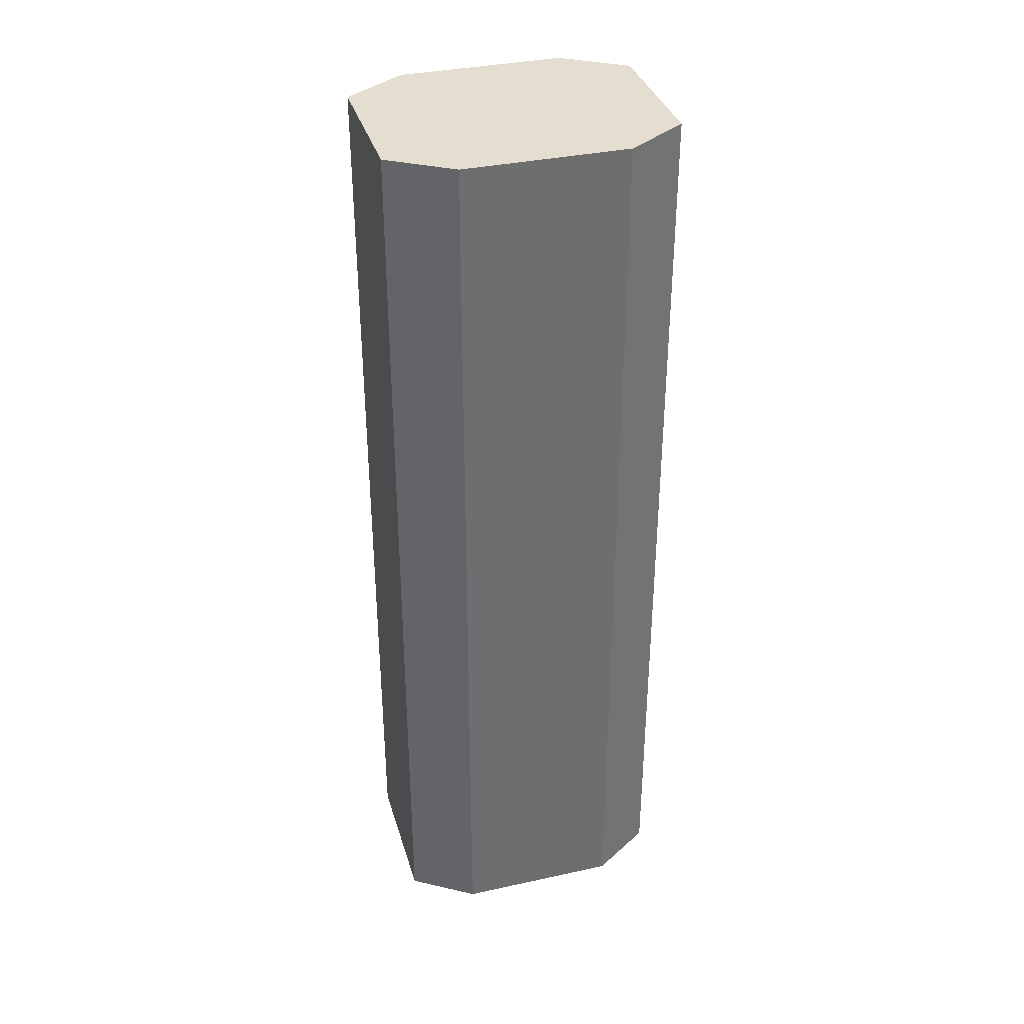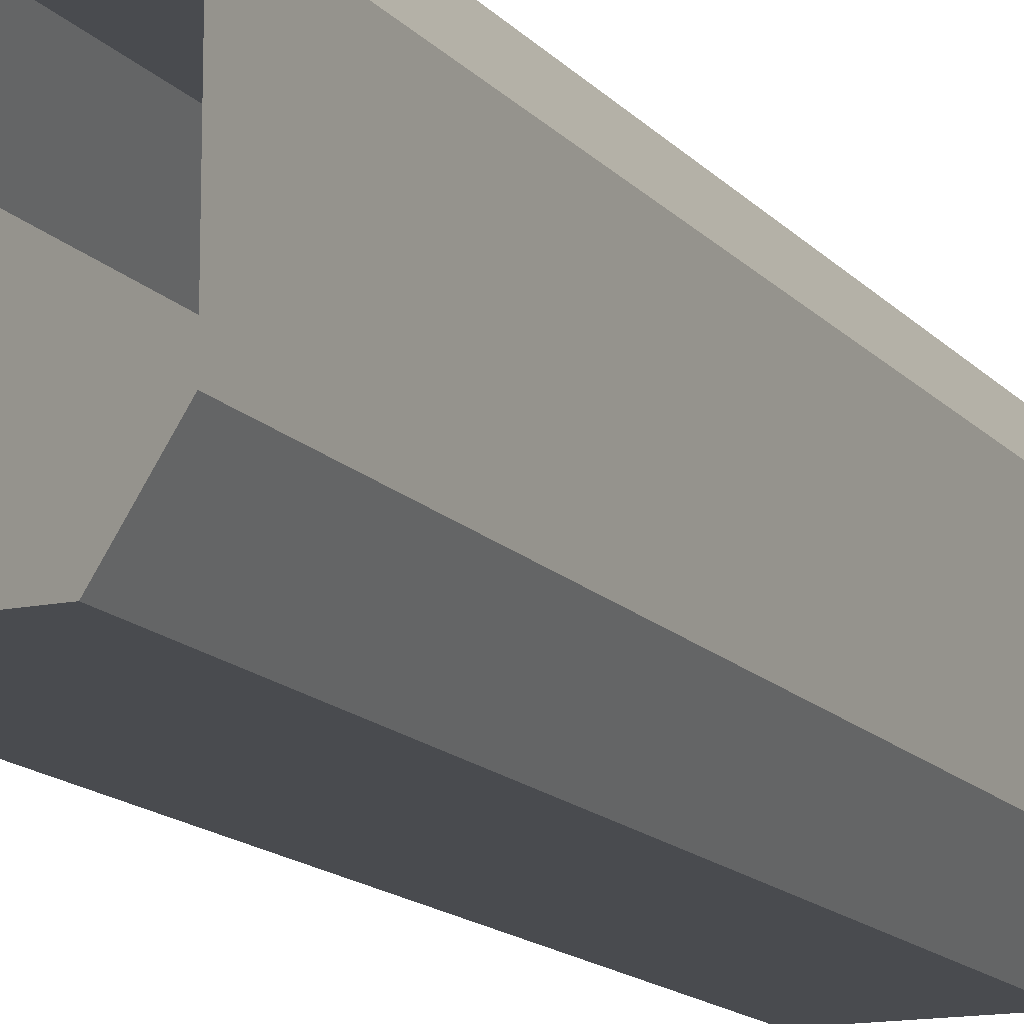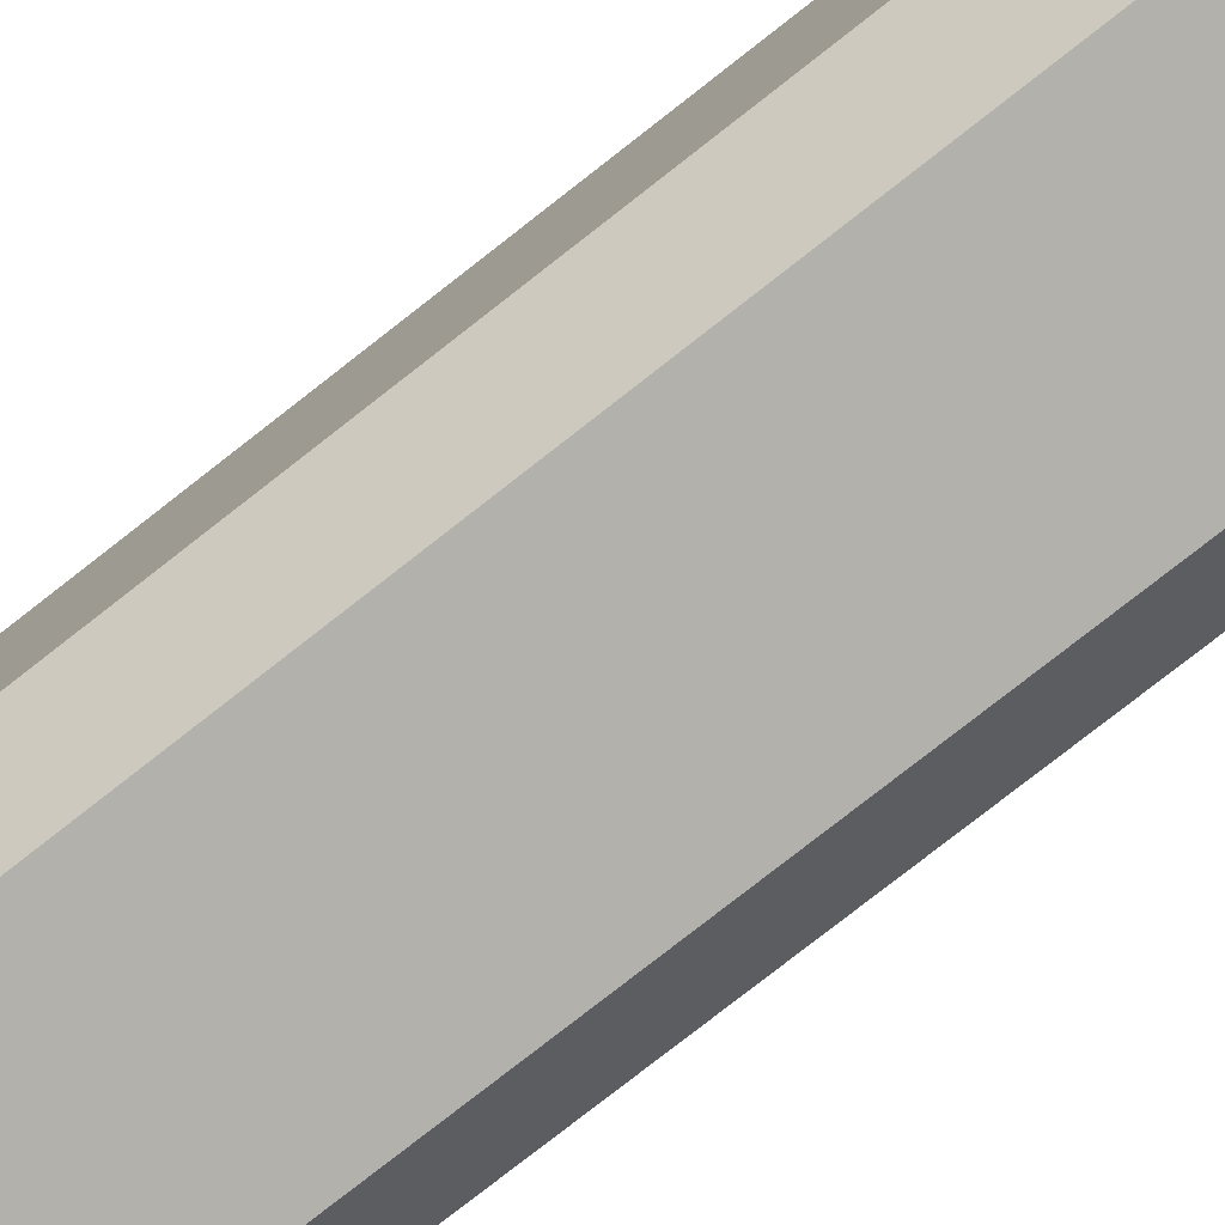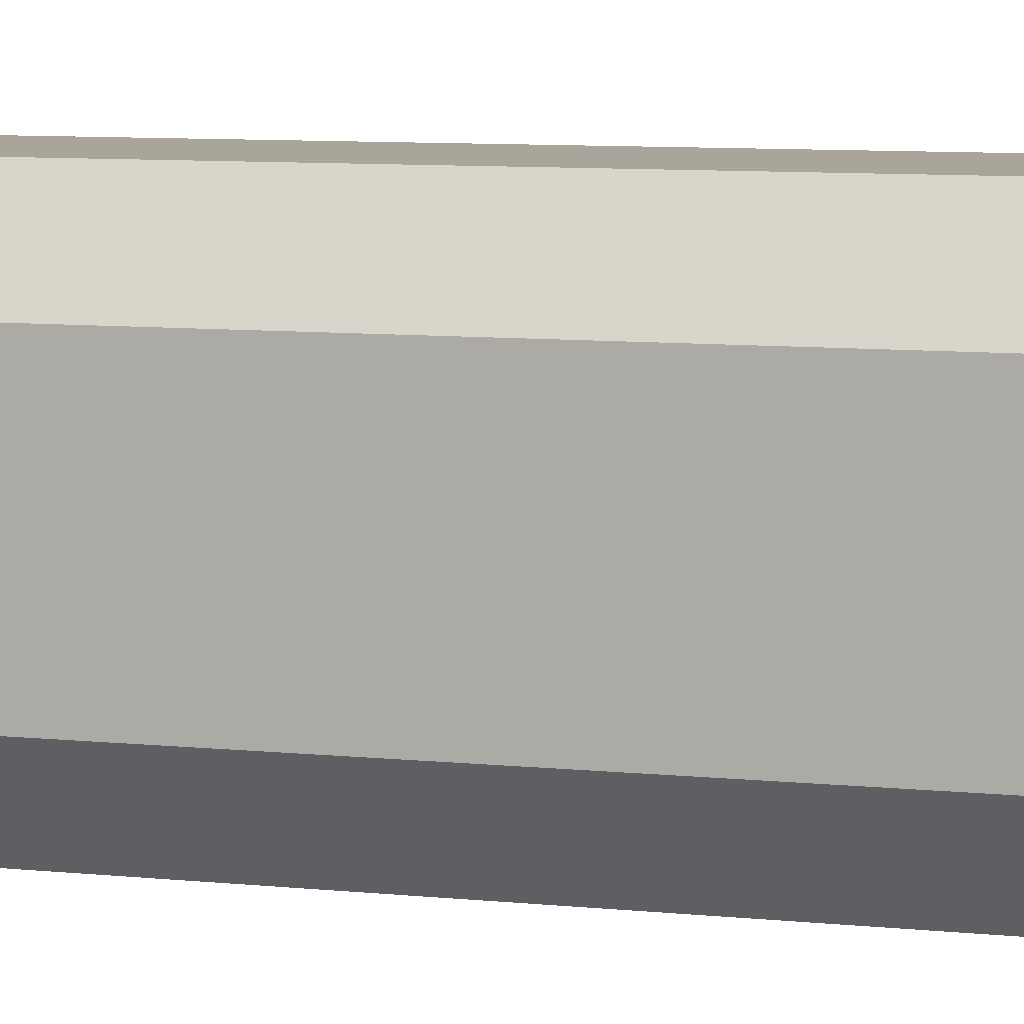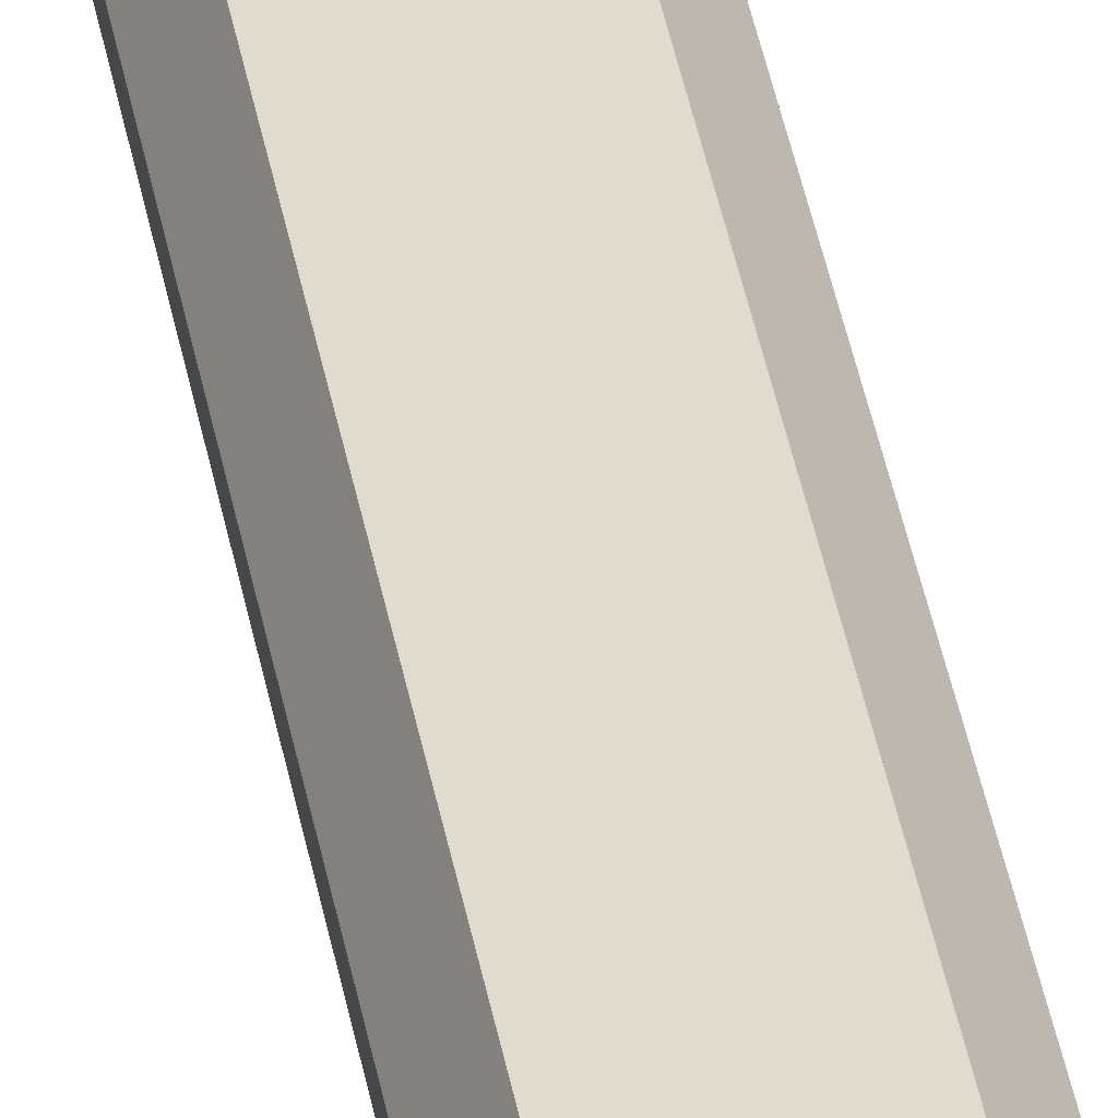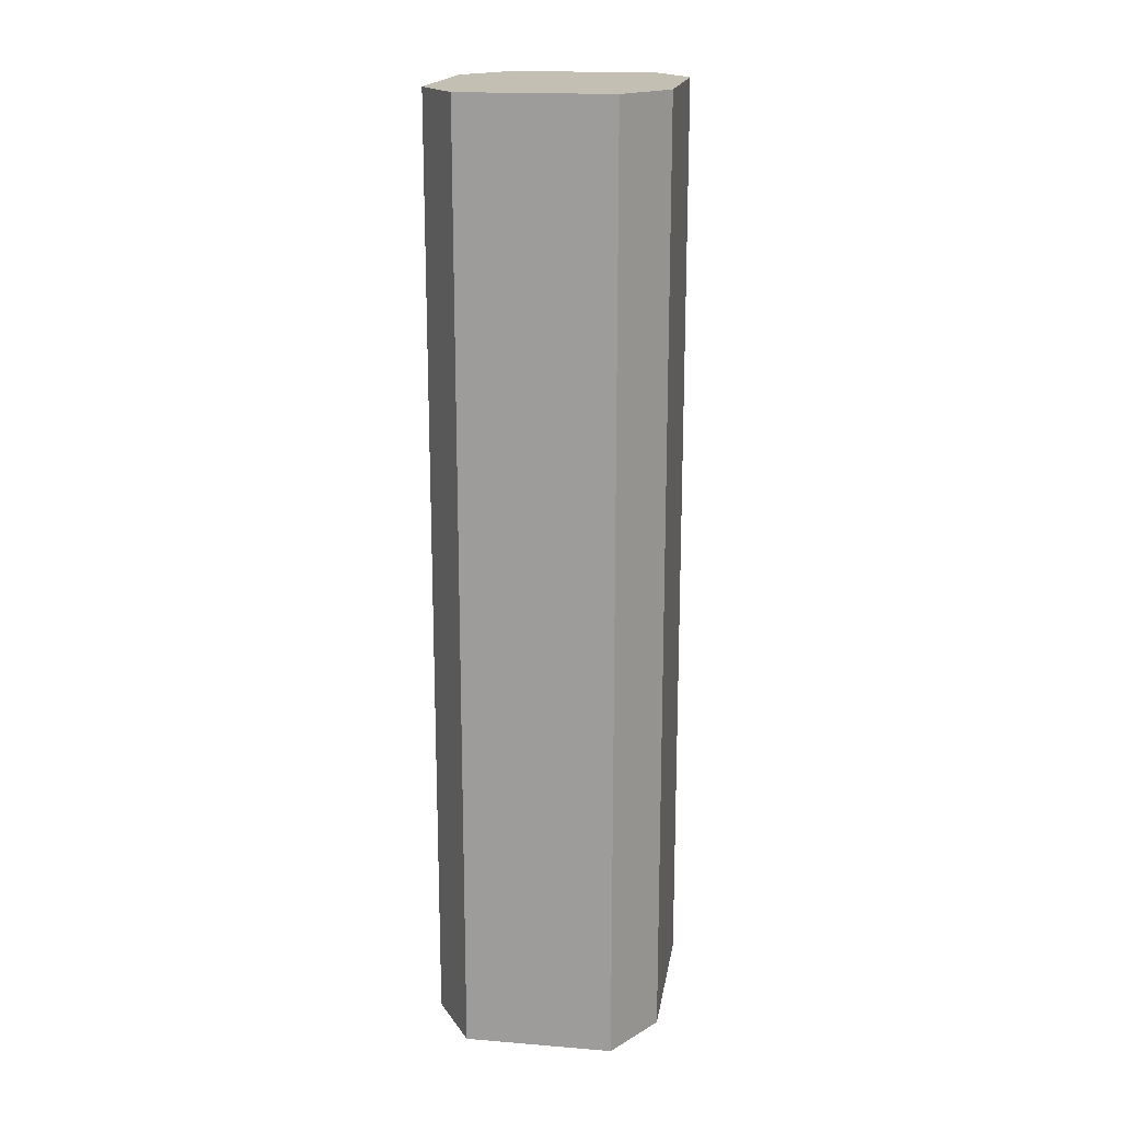
<metadata>
{"format":"obj","ext":"obj","renderer":"f3d","projection":"perspective","resolution":1024,"background":"white","views":[{"elev":35.8,"azim":-106.0,"up":"+Z"},{"elev":-14.2,"azim":-155.0,"up":"+Y"},{"elev":-78.9,"azim":128.0,"up":"+Y"},{"elev":7.5,"azim":107.7,"up":"+Y"},{"elev":70.3,"azim":165.5,"up":"+Y"},{"elev":17.8,"azim":9.0,"up":"+Z"}]}
</metadata>
<code>
g Part1
v 1.911 0.3259 3.623
v 1.911 0.3259 4.299e-07
v 1.341 0.3259 3.623
v 1.341 0.3259 4.299e-07
v 1.341 -0.7812 3.623
v 1.341 -0.7812 4.224e-07
v 1.911 -0.7812 3.623
v 1.911 -0.7812 4.224e-07
v 1.187 -0.5425 3.623
v 1.187 0.08726 3.623
v 1.187 -0.5425 4.24e-07
v 1.187 0.08726 4.283e-07
v 1.911 0.3259 3.623
v 2.065 0.08726 3.623
v 1.911 0.3259 4.299e-07
v 2.065 0.08726 4.283e-07
v 1.911 -0.7812 4.224e-07
v 2.065 -0.5425 4.24e-07
v 1.911 -0.7812 3.623
v 2.065 -0.5425 3.623
v 1.341 -0.7812 3.623
v 1.187 -0.5425 3.623
v 1.341 -0.7812 4.224e-07
v 1.187 -0.5425 4.24e-07
v 1.341 0.3259 4.299e-07
v 1.187 0.08726 4.283e-07
v 1.341 0.3259 3.623
v 1.187 0.08726 3.623
v 1.341 -0.7812 3.623
v 1.911 -0.7812 3.623
v 1.187 -0.5425 3.623
v 2.065 -0.5425 3.623
v 1.187 0.08726 3.623
v 2.065 0.08726 3.623
v 1.341 0.3259 3.623
v 1.911 0.3259 3.623
v 2.065 0.08726 3.623
v 2.065 -0.5425 3.623
v 2.065 0.08726 4.283e-07
v 2.065 -0.5425 4.24e-07
f 1 2 3
f 2 4 3
f 5 6 7
f 6 8 7
f 9 10 11
f 10 12 11
f 13 14 15
f 14 16 15
f 17 18 19
f 18 20 19
f 21 22 23
f 22 24 23
f 25 26 27
f 26 28 27
f 29 30 31
f 30 32 31
f 31 32 33
f 32 34 33
f 33 34 35
f 34 36 35
f 37 38 39
f 38 40 39

</code>
